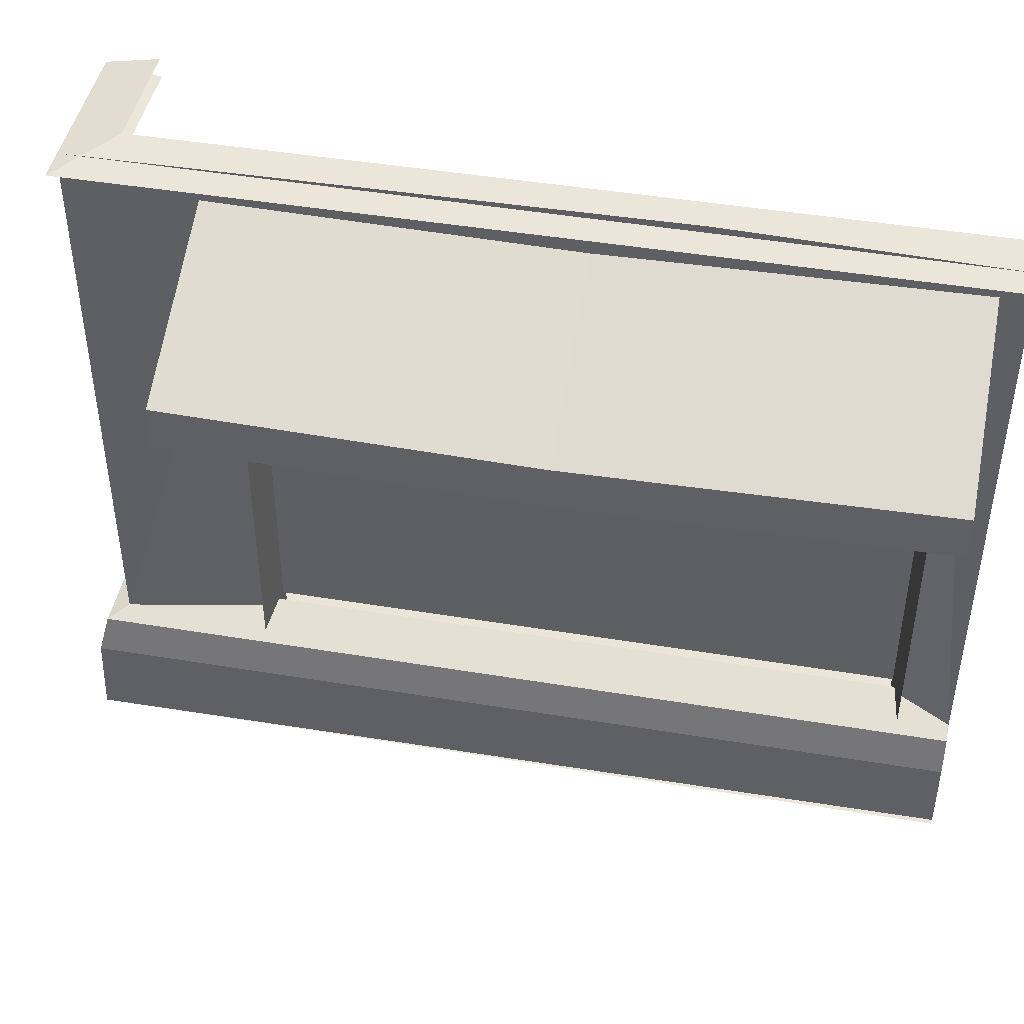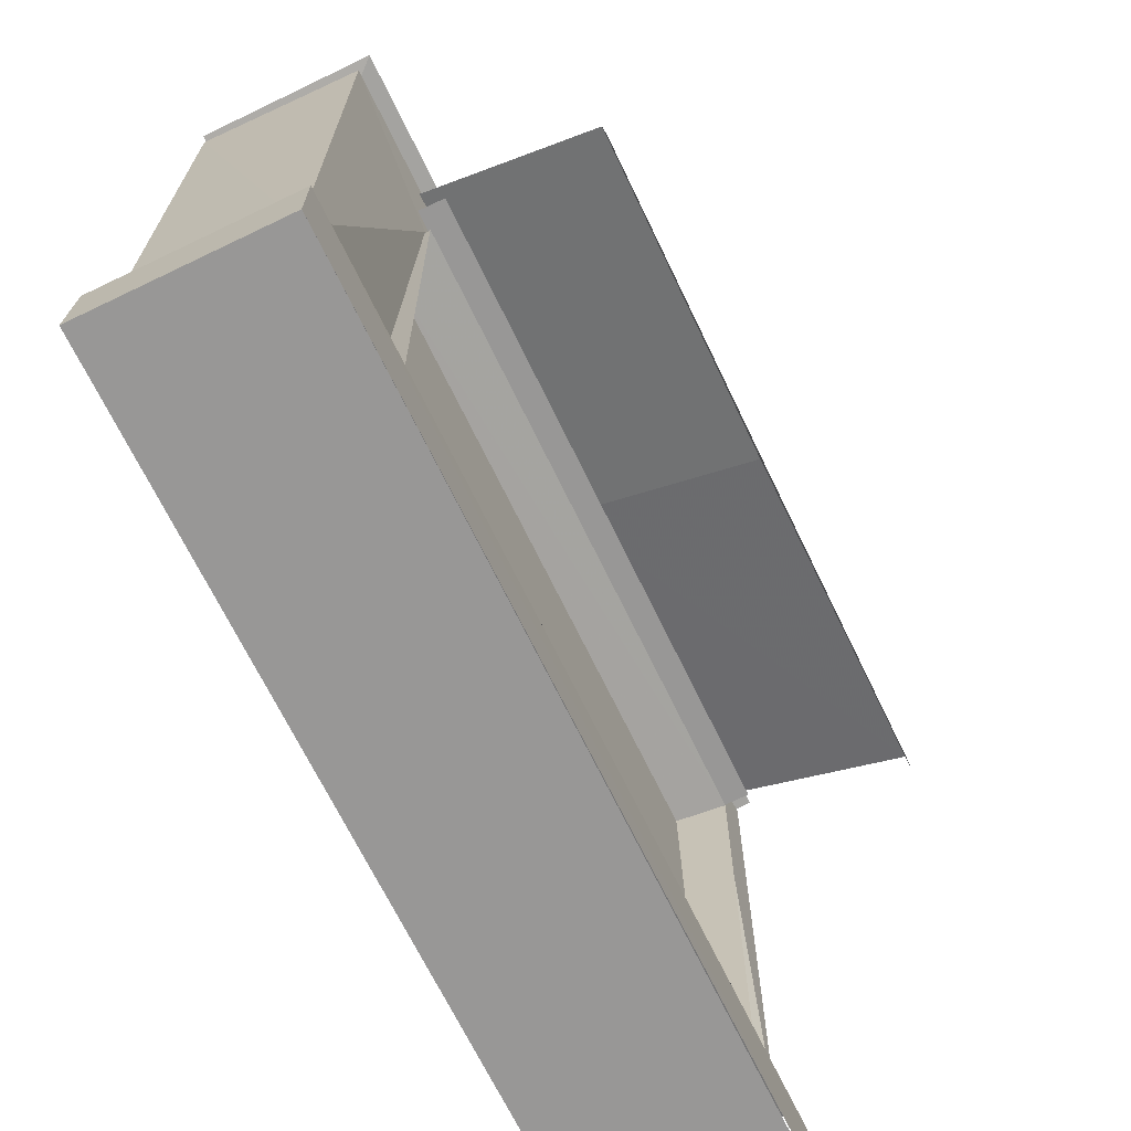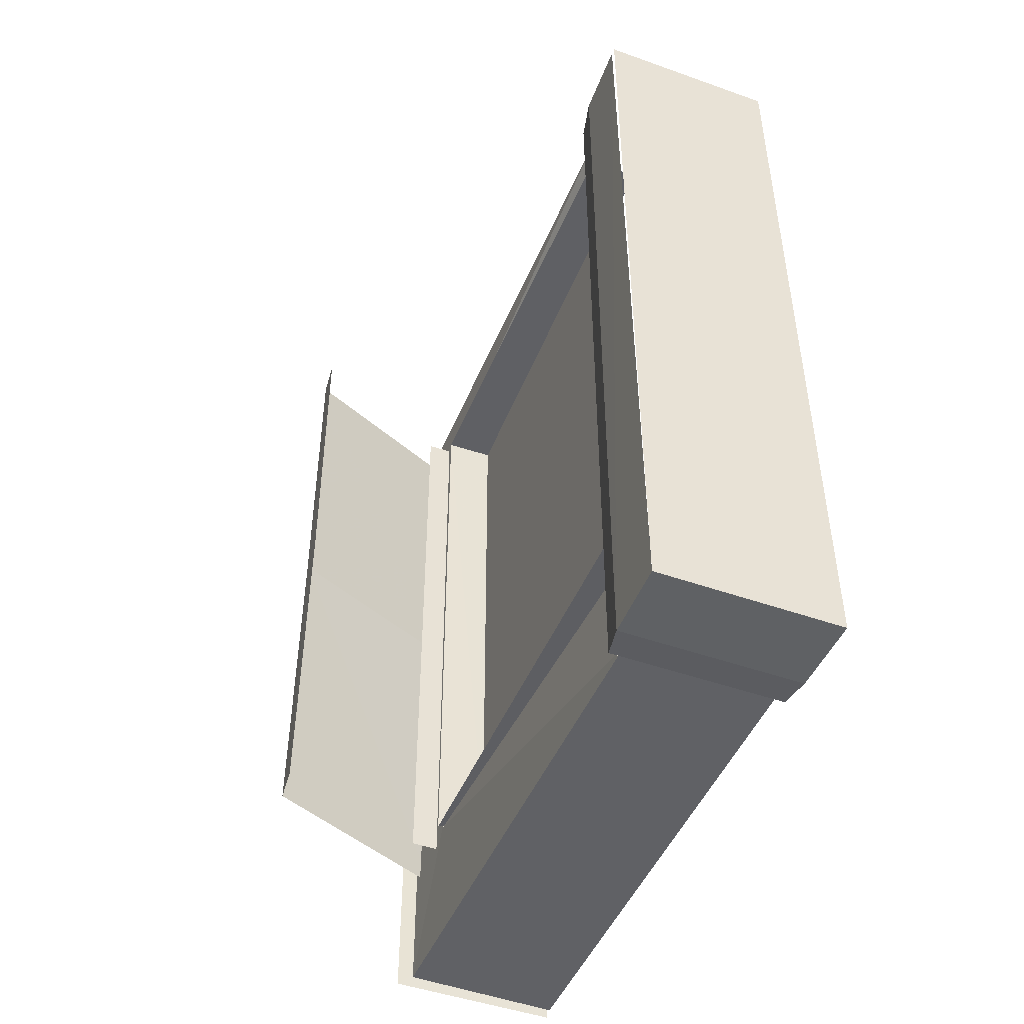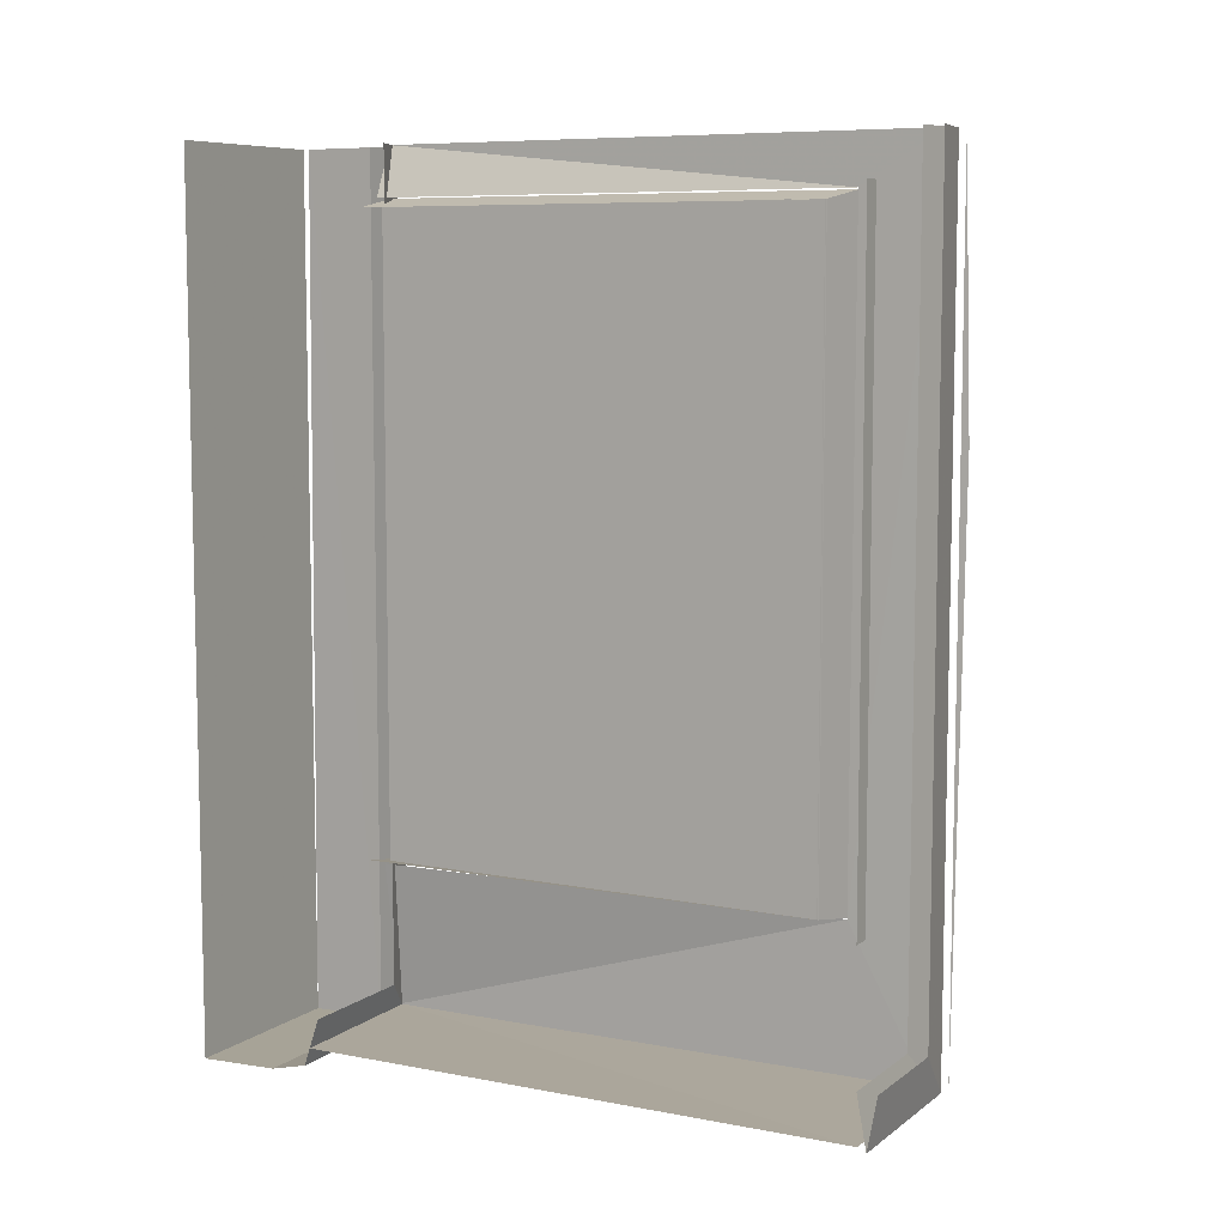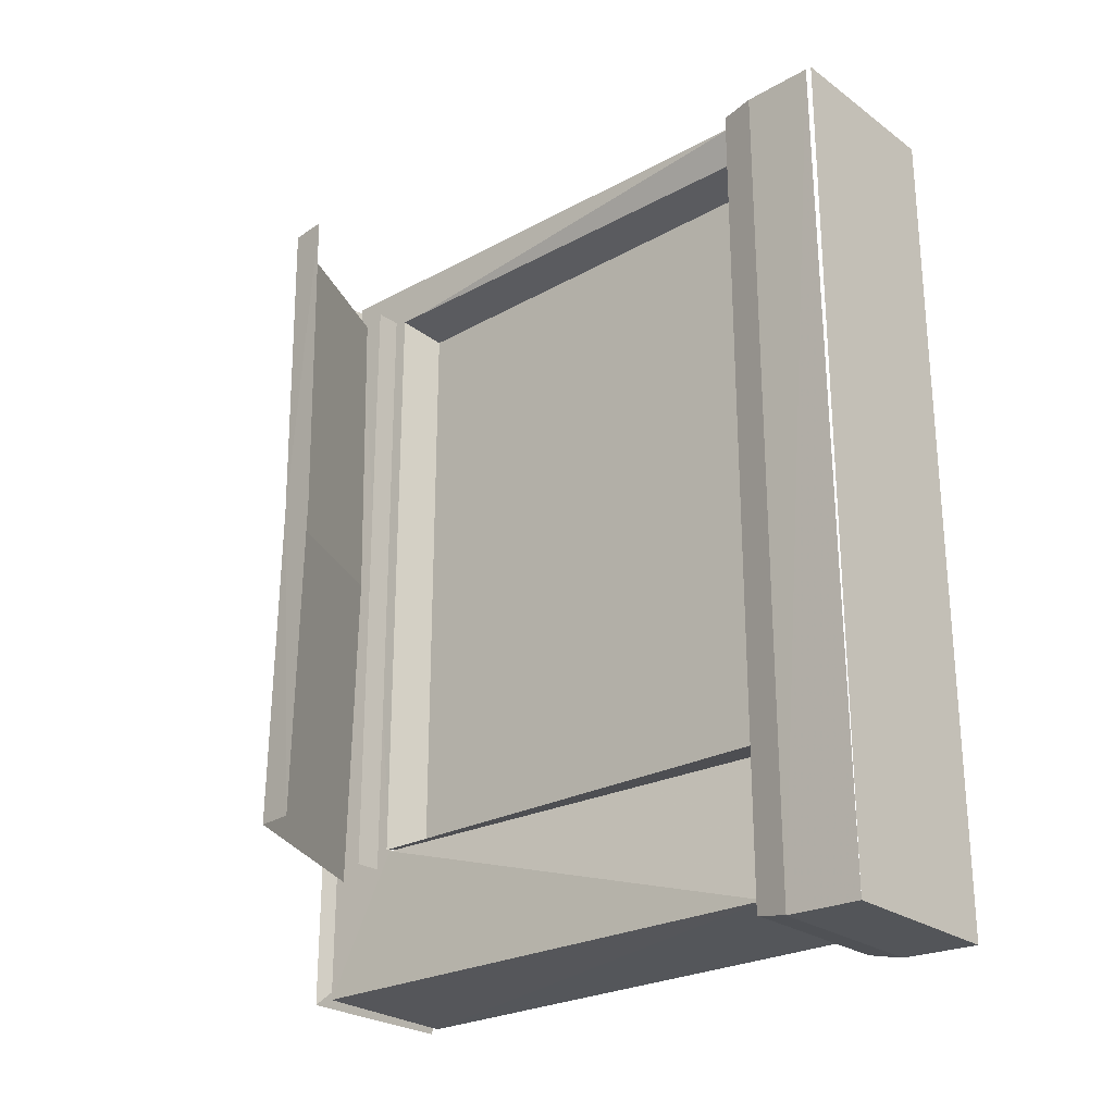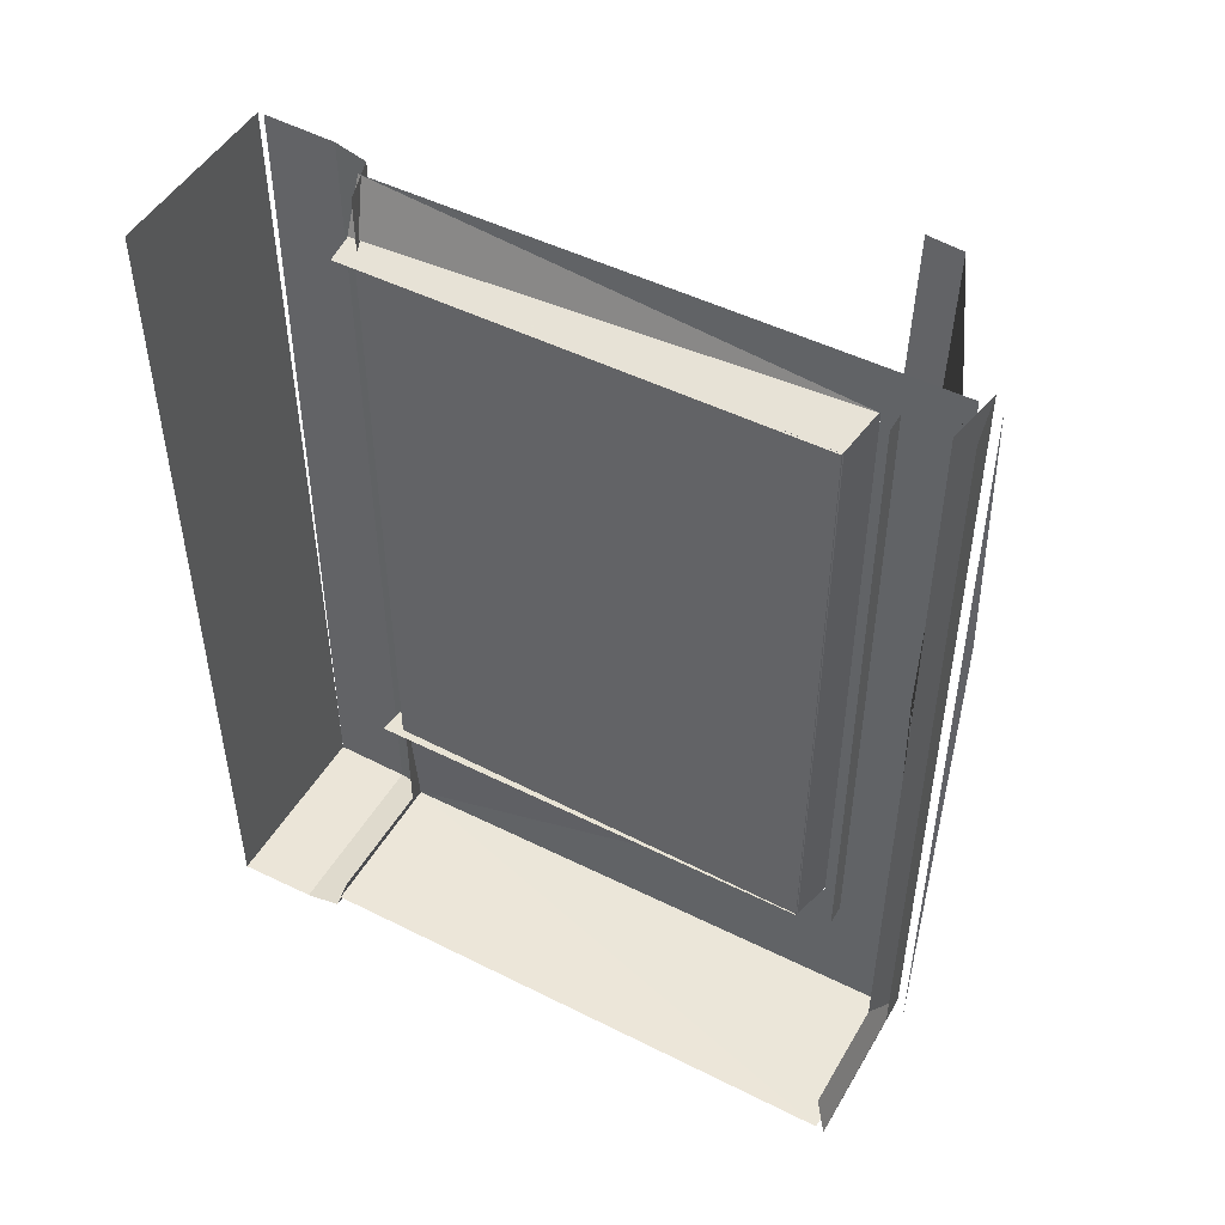
<metadata>
{"format":"obj","ext":"obj","renderer":"f3d","projection":"perspective","resolution":1024,"background":"white","views":[{"elev":45.2,"azim":-79.1,"up":"+Y"},{"elev":-68.3,"azim":-154.3,"up":"+Y"},{"elev":-47.4,"azim":-21.8,"up":"+Z"},{"elev":7.7,"azim":118.4,"up":"+Z"},{"elev":-25.4,"azim":-48.9,"up":"+Z"},{"elev":48.6,"azim":119.2,"up":"+Z"}]}
</metadata>
<code>
g
v 1981 1282 -1.705e+04
v 1980 1404 -1.727e+04
v 1982 535.4 -1.727e+04
v 2015 532.9 -1.704e+04
v 1980 1284 -1.604e+04
v 2015 532.9 -1.604e+04
v 1982 1437 -1.727e+04
v 2038 557.9 -1.703e+04
v 2038 557.9 -1.605e+04
v 2050 1269 -1.605e+04
v 2050 1269 -1.703e+04
v 1953 529.3 -1.73e+04
v 1939 471 -1.732e+04
v 2027 554 -1.723e+04
v 1938 1310 -1.603e+04
v 1938 1310 -1.707e+04
v 2012 1310 -1.707e+04
v 2012 1310 -1.603e+04
v 1958 1417 -1.728e+04
v 2049 1402 -1.72e+04
v 2049 1432 -1.72e+04
v 1973 1281 -1.604e+04
v 1973 528.8 -1.604e+04
v 1973 1281 -1.705e+04
v 1973 528.8 -1.705e+04
v 2051 1267 -1.605e+04
v 2051 529.1 -1.605e+04
v 2051 1267 -1.703e+04
v 2051 529.1 -1.703e+04
v 2003 1096 -1.602e+04
v 1693 1264 -1.602e+04
v 2003 1096 -1.706e+04
v 1693 1264 -1.706e+04
v 1690 1265 -1.708e+04
v 1689 1255 -1.654e+04
v 2000 1386 -1.654e+04
v 2000 1396 -1.708e+04
v 1690 1265 -16004
v 1684 1194 -1.654e+04
v 1684 1205 -16004
v 2001 1384 -1.654e+04
v 1691 1254 -1.654e+04
v 2000 1396 -1.6e+04
v 1684 1205 -1.708e+04
v 2227 1404 -1.728e+04
v 2227 535.4 -1.728e+04
v 1936 346.2 -1.732e+04
v 1936 355.8 -1.596e+04
v 2227 529.3 -1.73e+04
v 2227 471 -1.732e+04
v 2227 346.2 -1.732e+04
v 2227 554 -1.723e+04
v 2227 1417 -1.728e+04
v 2227 1402 -1.72e+04
v 2227 1432 -1.72e+04
v 2227 346.2 -1.732e+04
v 1936 346.2 -1.732e+04
v 1936 346.2 -1.596e+04
v 1936 351 -1.596e+04
v 1980 1404 -1.596e+04
v 1980 533.3 -1.596e+04
v 1978 1436 -1.596e+04
v 1979 1447 -1.638e+04
v 1953 529.3 -1.596e+04
v 1939 471 -1.596e+04
v 2027 554 -1.596e+04
v 1958 1417 -1.596e+04
v 2049 1402 -1.596e+04
v 2049 1432 -1.596e+04
v 2227 346.2 -1.596e+04
v 1979 1447 -1.63e+04
g u2NEBuild2
f 1 3 4
f 8 10 11
f 15 17 18
f 16 18 17
f 26 23 22
f 28 22 24
f 29 24 25
f 37 35 36
f 40 35 39
f 37 42 34
f 40 42 38
f 35 43 36
f 35 44 39
f 41 38 42
f 44 42 39
f 38 43 35
f 40 39 42
f 37 41 42
f 38 35 40
f 28 26 22
f 15 16 17
f 3 45 46
f 49 13 12
f 13 51 47
f 14 49 12
f 53 20 19
f 21 53 19
f 53 54 20
f 49 50 13
f 61 5 6
f 20 67 19
f 67 21 19
f 13 48 65
f 12 65 64
f 66 12 64
f 14 12 66
f 13 65 12
f 47 48 13
f 67 69 21
f 20 68 67
f 7 62 63
f 5 60 1
f 61 60 5
f 1 60 2
f 55 53 21
f 14 52 49
f 50 51 13
f 3 2 45
f 44 34 42
f 43 38 41
f 34 44 35
f 34 35 37
f 29 28 24
f 26 27 23
f 16 15 18
f 8 9 10
f 1 2 3
g
f 56 58 57
f 70 58 56

</code>
